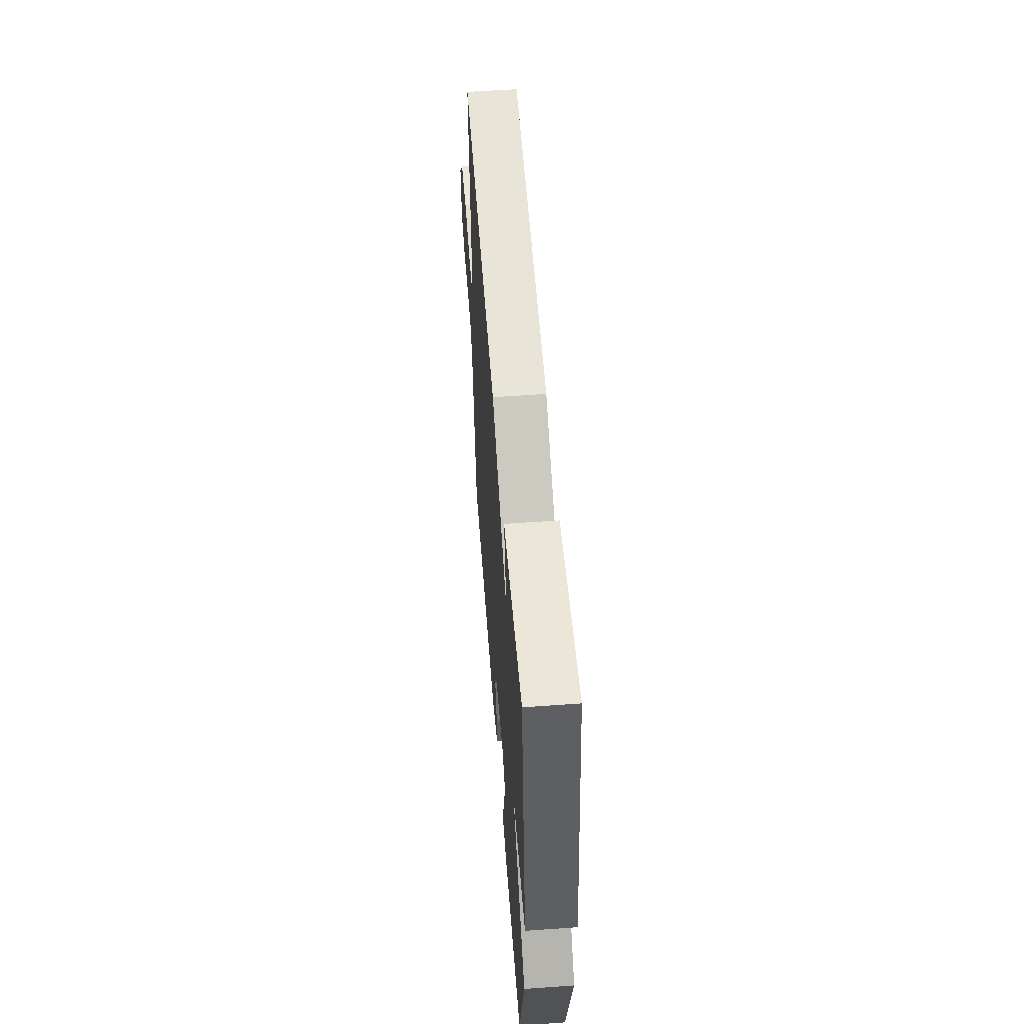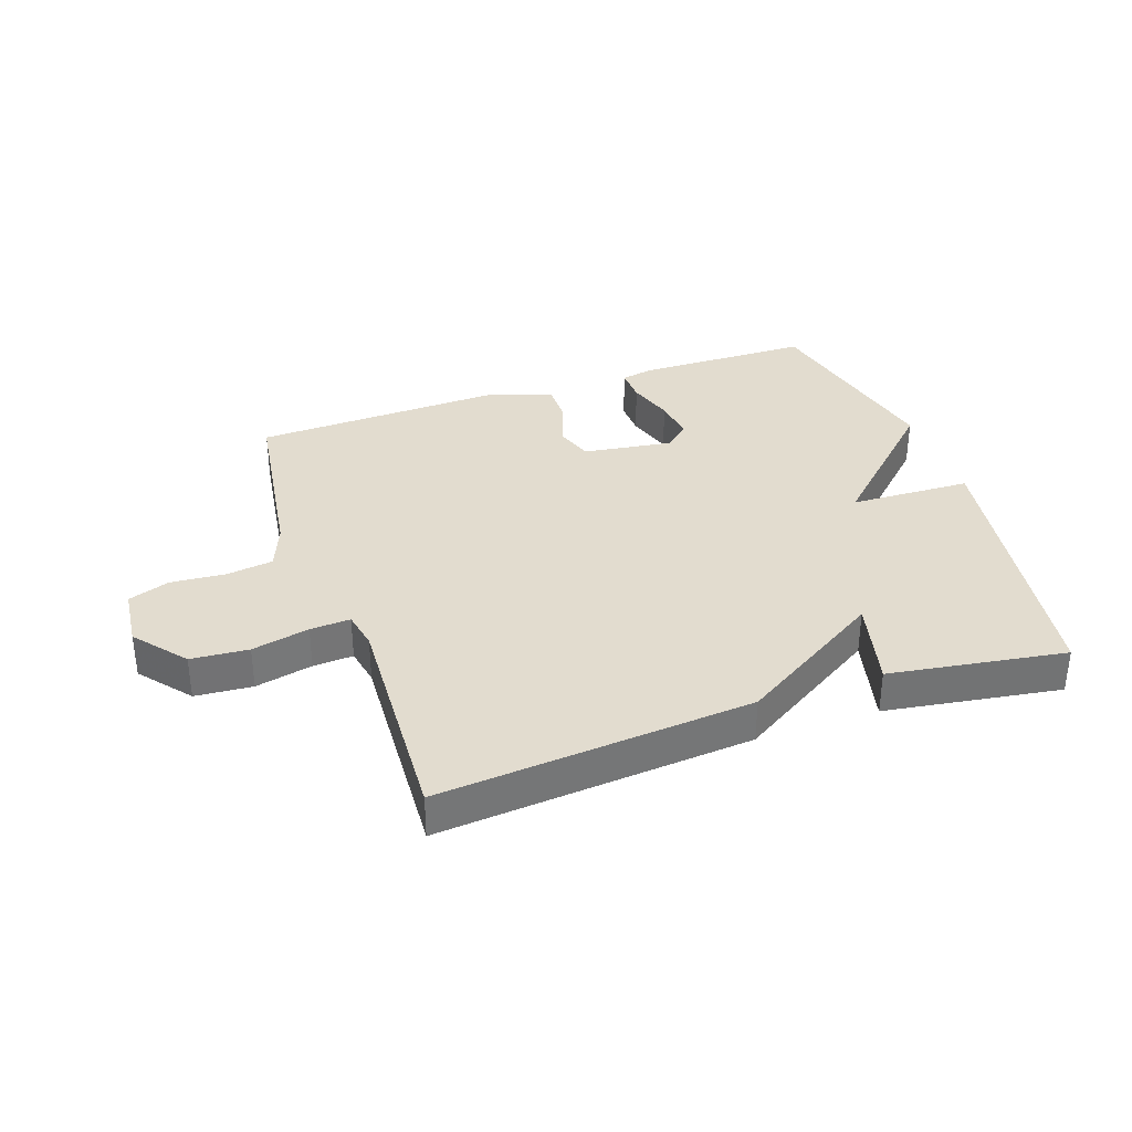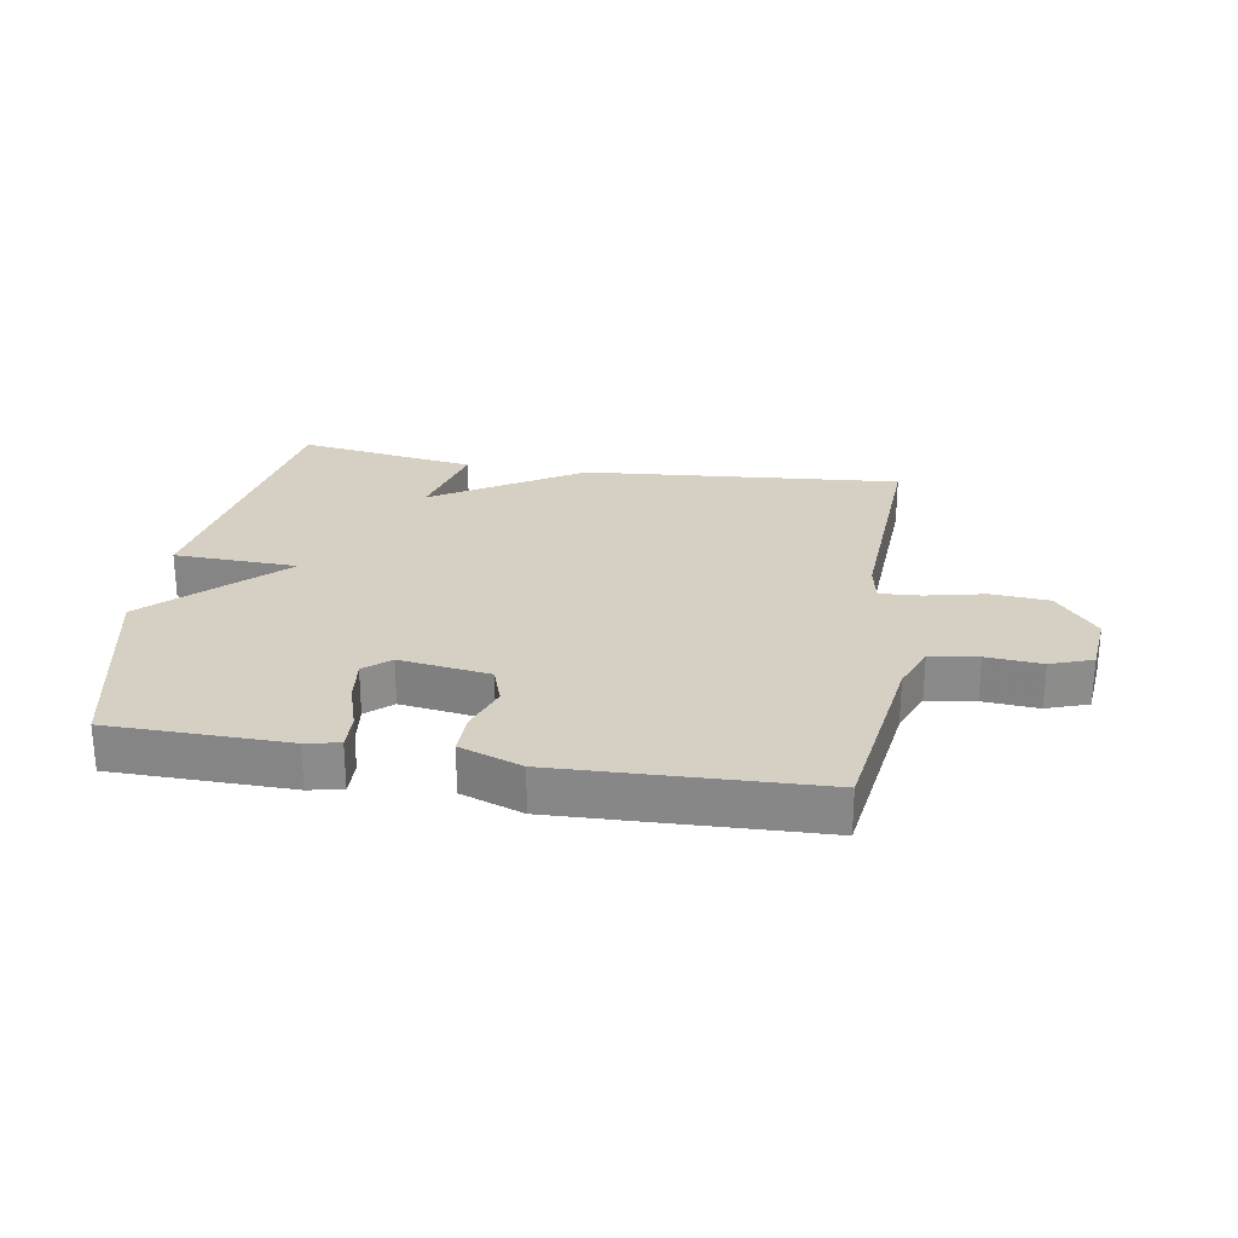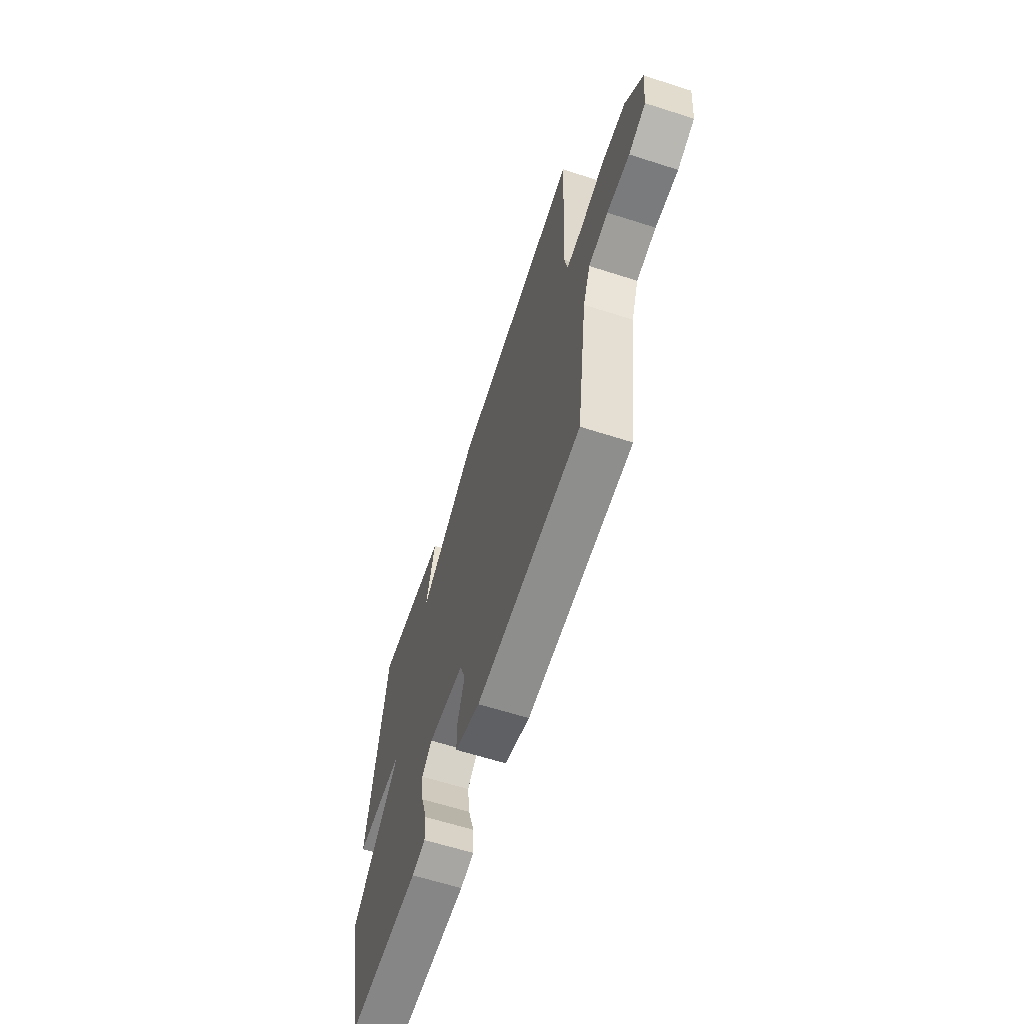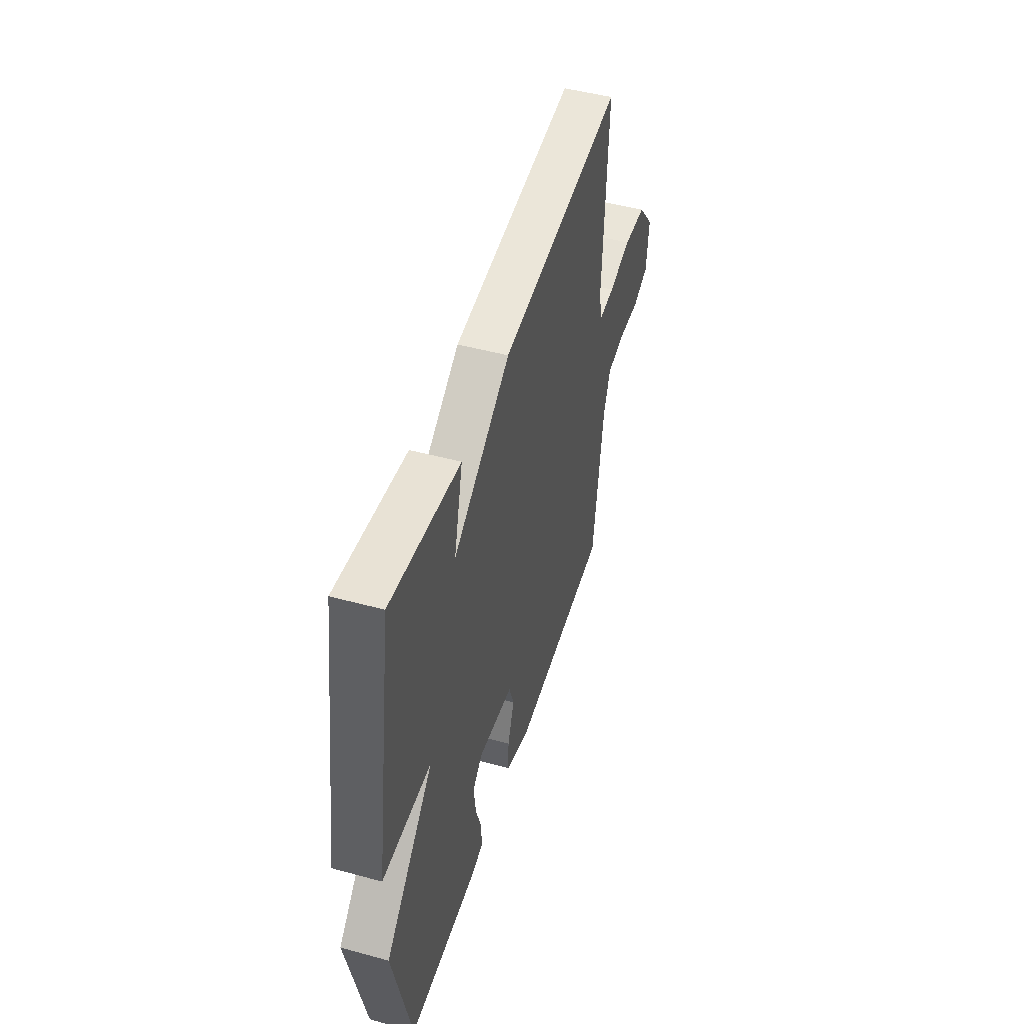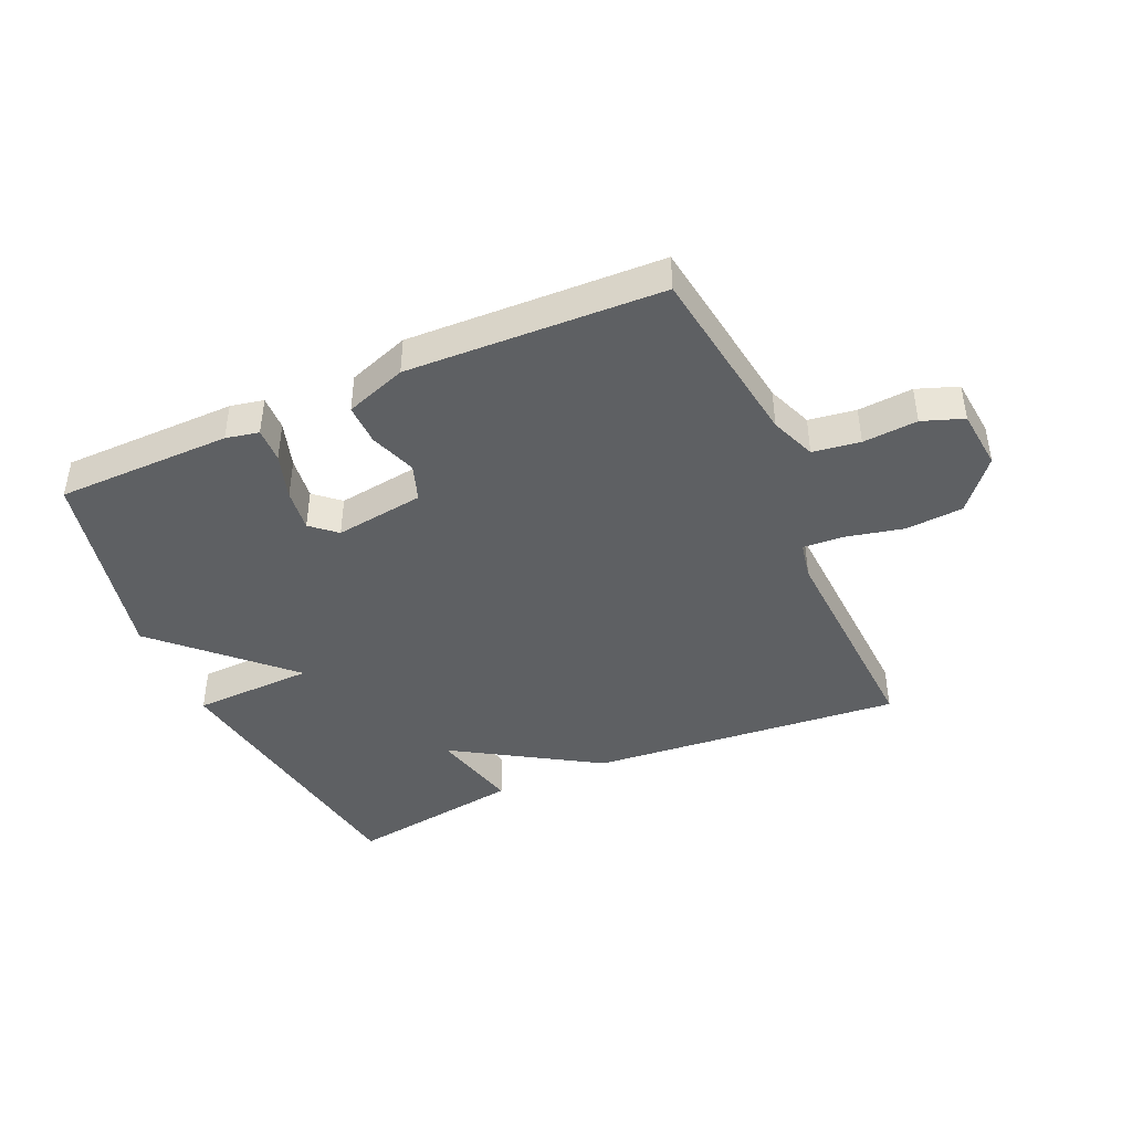
<metadata>
{"format":"obj","ext":"obj","renderer":"f3d","projection":"perspective","resolution":1024,"background":"white","views":[{"elev":55.7,"azim":85.7,"up":"+Z"},{"elev":34.7,"azim":-19.1,"up":"+Y"},{"elev":26.2,"azim":-170.6,"up":"+Y"},{"elev":-62.8,"azim":-108.0,"up":"+Z"},{"elev":48.3,"azim":106.9,"up":"+Z"},{"elev":-42.6,"azim":-156.1,"up":"+Y"}]}
</metadata>
<code>
v -0.5 0.07 0.5
v 0.012 0.07 0.456
v 0.248 0.07 0.31
v 0.212 0.07 0.456
v 0.5 0.07 0.5
v 0.574 0.07 0.029
v 0.375 0.07 0.022
v 0.574 0.07 -0.171
v 0.5 0.07 -0.5
v 0.214 0.07 -0.504
v 0.16 0.07 -0.493
v 0.162 0.07 -0.436
v 0.186 0.07 -0.36
v 0.195 0.07 -0.29
v 0.154 0.07 -0.254
v 0.008 0.07 -0.275
v -0.013 0.07 -0.336
v 0.014 0.07 -0.412
v 0.015 0.07 -0.479
v -0.085 0.07 -0.515
v -0.5 0.07 -0.5
v -0.543 0.07 -0.198
v -0.572 0.07 -0.124
v -0.649 0.07 -0.113
v -0.738 0.07 -0.12
v -0.805 0.07 -0.096
v -0.815 0.07 0.003
v -0.747 0.07 0.086
v -0.653 0.07 0.093
v -0.559 0.07 0.072
v -0.493 0.07 0.068
v -0.481 0.07 0.13
v -0.5 0 0.5
v 0.012 0 0.456
v 0.248 0 0.31
v 0.212 0 0.456
v 0.5 0 0.5
v 0.574 0 0.029
v 0.375 0 0.022
v 0.574 0 -0.171
v 0.5 0 -0.5
v 0.214 0 -0.504
v 0.16 0 -0.493
v 0.162 0 -0.436
v 0.186 0 -0.36
v 0.195 0 -0.29
v 0.154 0 -0.254
v 0.008 0 -0.275
v -0.013 0 -0.336
v 0.014 0 -0.412
v 0.015 0 -0.479
v -0.085 0 -0.515
v -0.5 0 -0.5
v -0.543 0 -0.198
v -0.572 0 -0.124
v -0.649 0 -0.113
v -0.738 0 -0.12
v -0.805 0 -0.096
v -0.815 0 0.003
v -0.747 0 0.086
v -0.653 0 0.093
v -0.559 0 0.072
v -0.493 0 0.068
v -0.481 0 0.13
f 28 29 30
f 27 28 30
f 26 27 30
f 25 26 30
f 24 25 30
f 23 24 30 31
f 22 23 31
f 22 31 32
f 21 22 32
f 20 21 32
f 19 20 32
f 18 19 32
f 17 18 32
f 11 12 13
f 10 11 13
f 9 10 13
f 8 9 13
f 7 8 13
f 7 13 14
f 5 6 7
f 4 5 7
f 3 4 7
f 3 7 14 15
f 32 1 2
f 17 32 2
f 16 17 2
f 2 3 15 16
f 62 61 60
f 62 60 59
f 62 59 58
f 62 58 57
f 62 57 56
f 63 62 56 55
f 63 55 54
f 64 63 54
f 64 54 53
f 64 53 52
f 64 52 51
f 64 51 50
f 64 50 49
f 45 44 43
f 45 43 42
f 45 42 41
f 45 41 40
f 45 40 39
f 46 45 39
f 39 38 37
f 39 37 36
f 39 36 35
f 47 46 39 35
f 34 33 64
f 34 64 49
f 34 49 48
f 48 47 35 34
f 1 33 34 2
f 2 34 35 3
f 3 35 36 4
f 4 36 37 5
f 5 37 38 6
f 6 38 39 7
f 7 39 40 8
f 8 40 41 9
f 9 41 42 10
f 10 42 43 11
f 11 43 44 12
f 12 44 45 13
f 13 45 46 14
f 14 46 47 15
f 15 47 48 16
f 16 48 49 17
f 17 49 50 18
f 18 50 51 19
f 19 51 52 20
f 20 52 53 21
f 21 53 54 22
f 22 54 55 23
f 23 55 56 24
f 24 56 57 25
f 25 57 58 26
f 26 58 59 27
f 27 59 60 28
f 28 60 61 29
f 29 61 62 30
f 30 62 63 31
f 31 63 64 32
f 32 64 33 1

</code>
